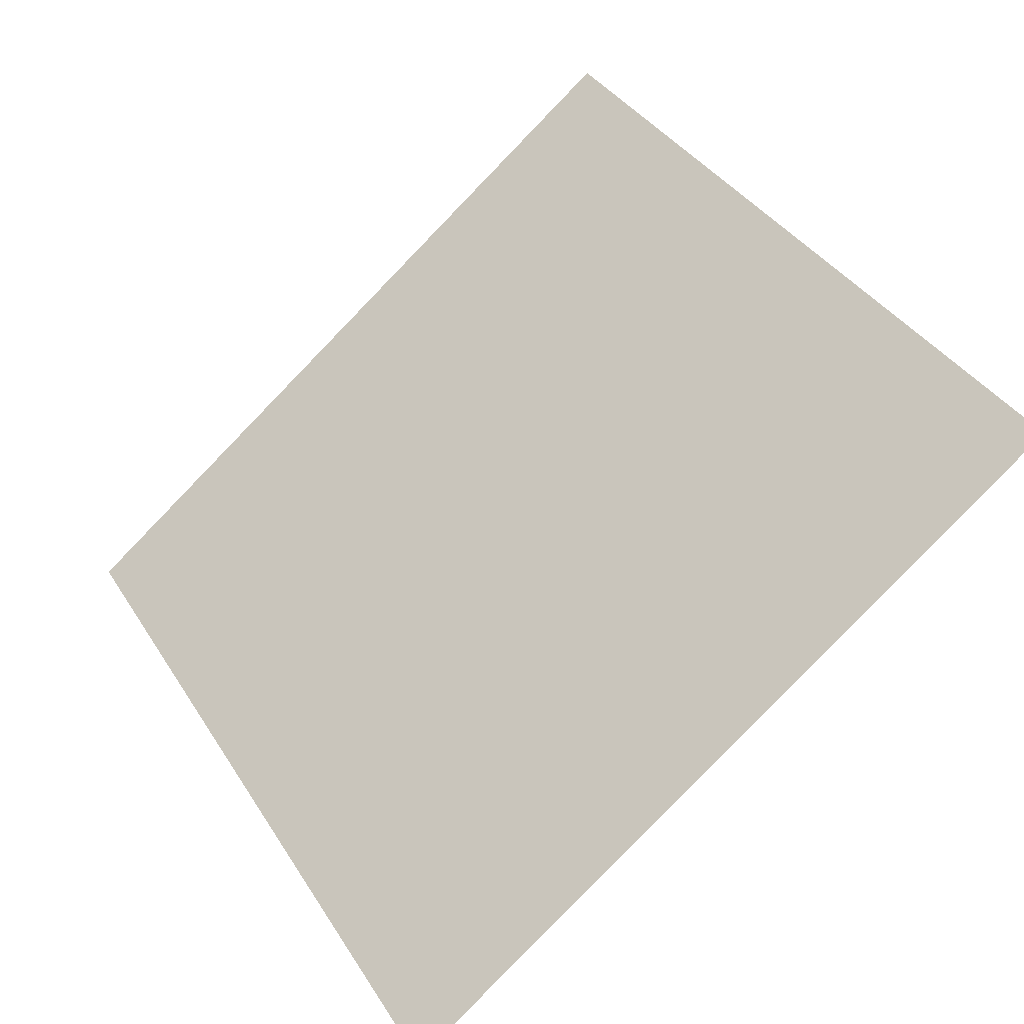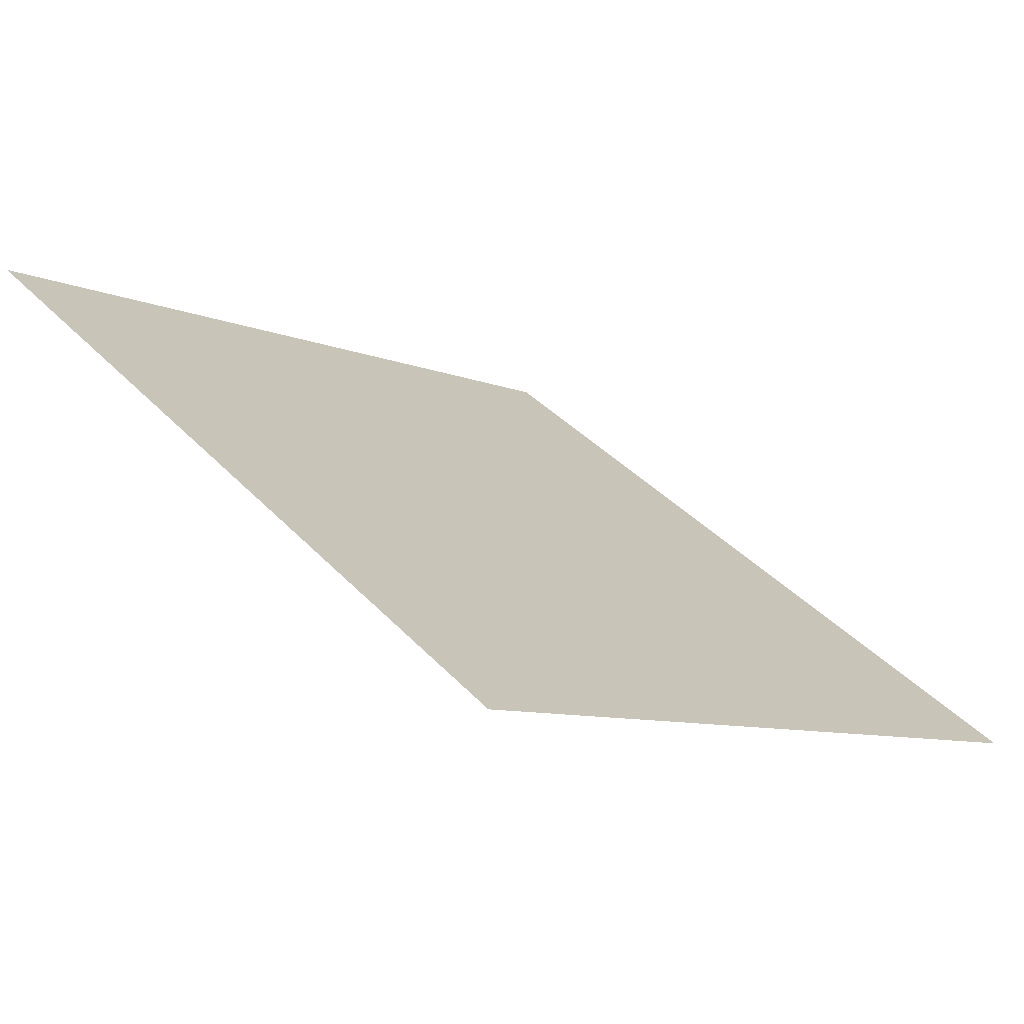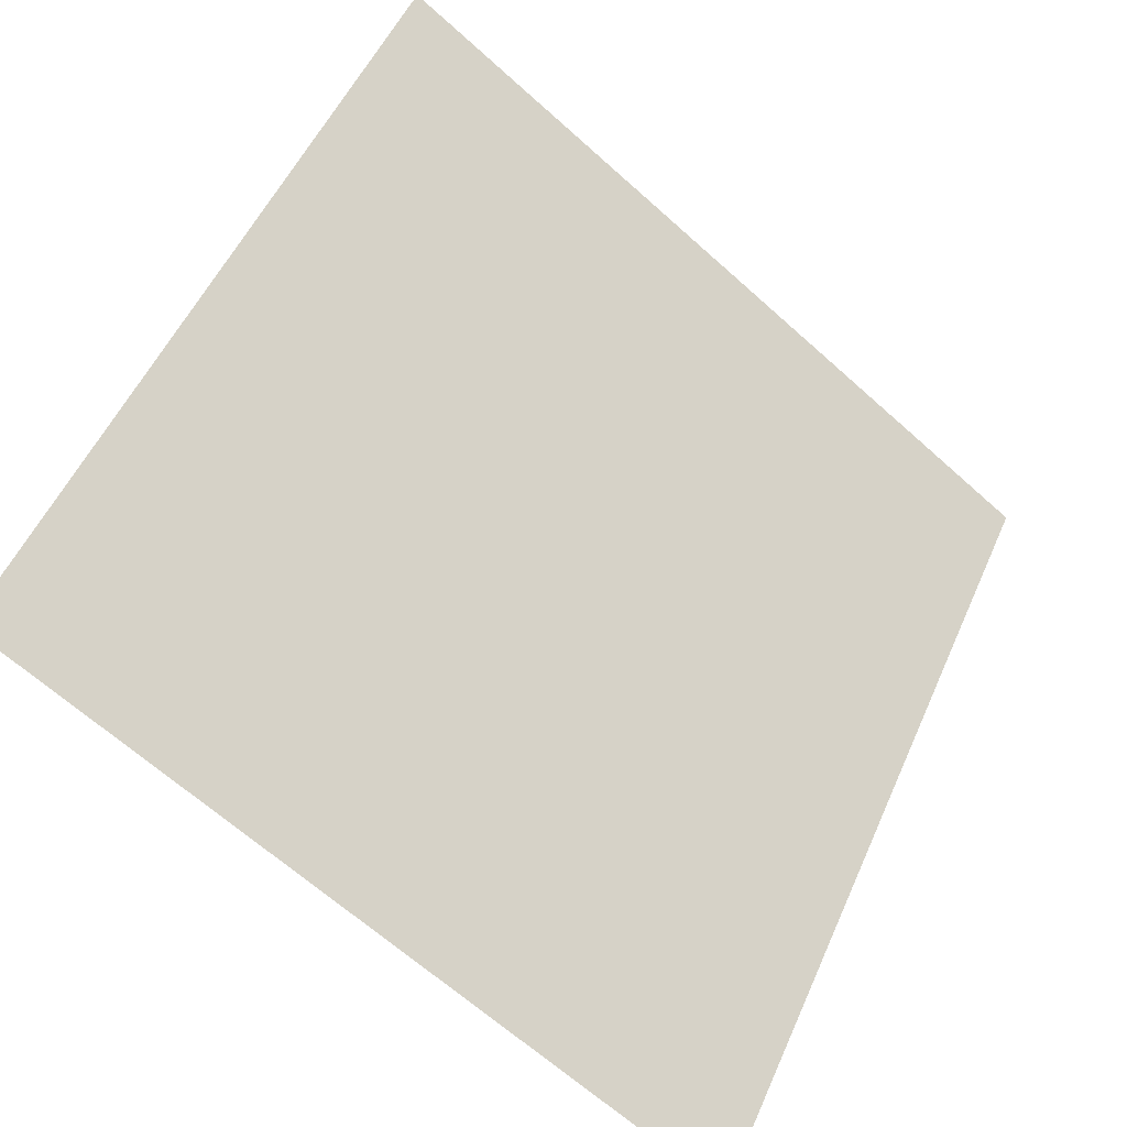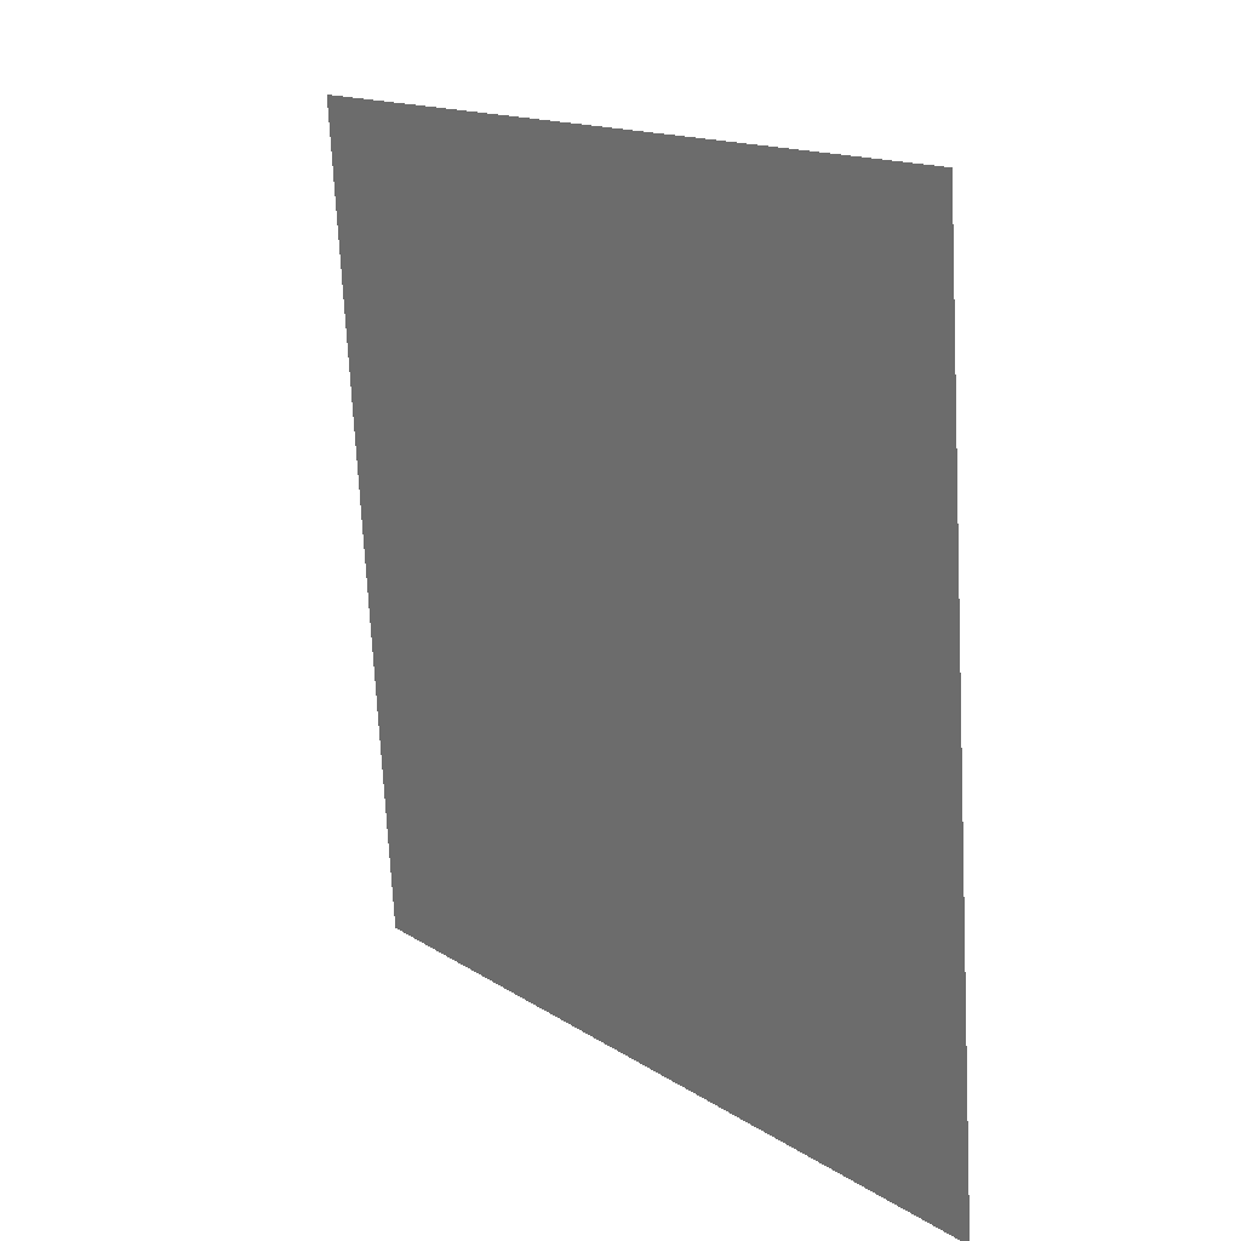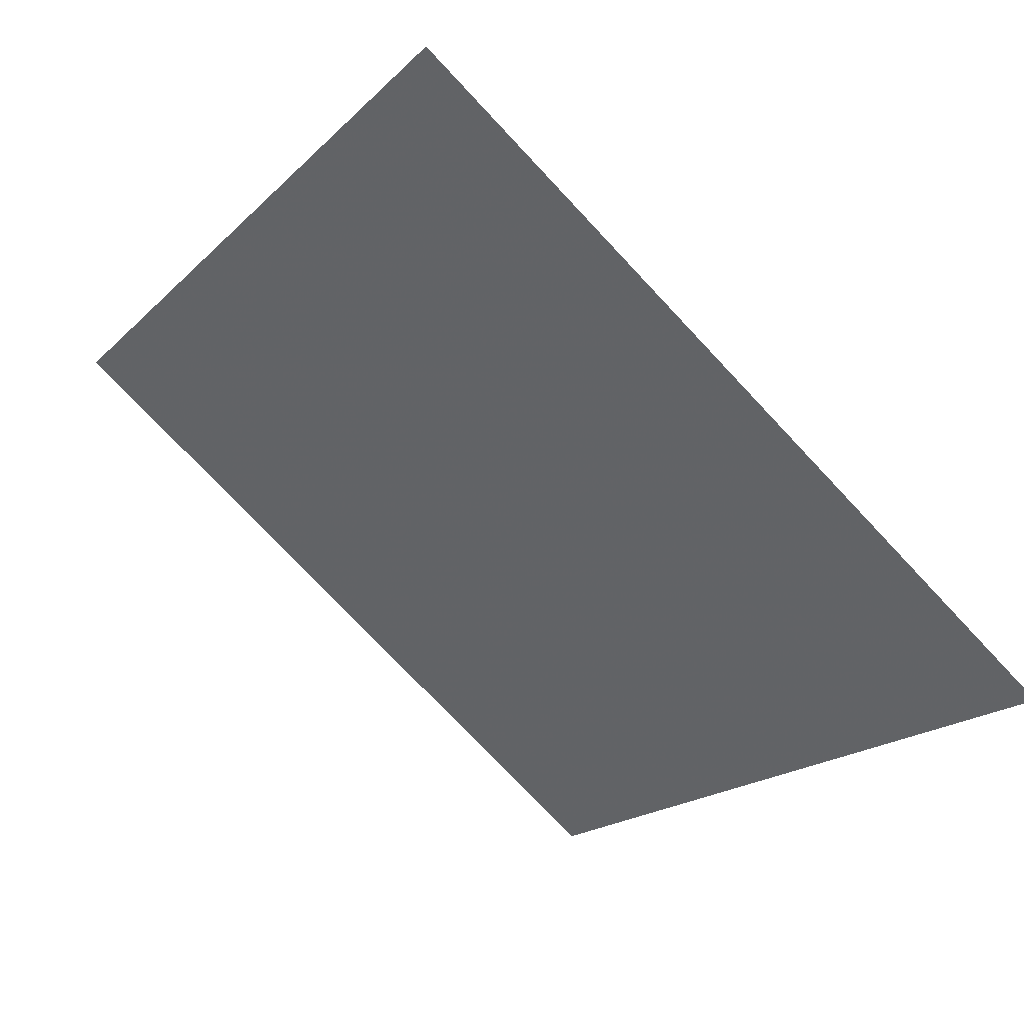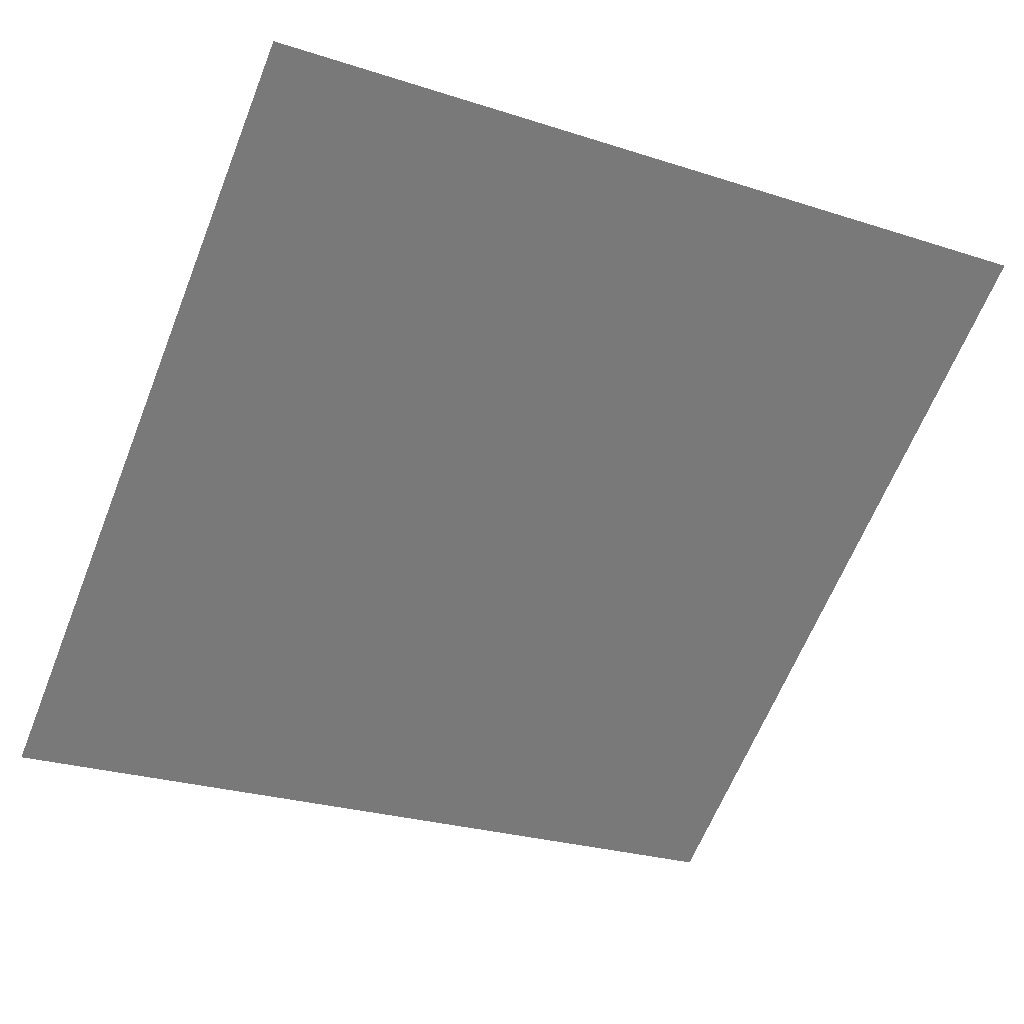
<metadata>
{"format":"obj","ext":"obj","renderer":"f3d","projection":"perspective","resolution":1024,"background":"white","views":[{"elev":39.5,"azim":-118.3,"up":"+Y"},{"elev":-10.4,"azim":131.6,"up":"+Y"},{"elev":-66.6,"azim":136.6,"up":"+Z"},{"elev":-72.4,"azim":-88.4,"up":"+Z"},{"elev":-20.3,"azim":60.2,"up":"+Y"},{"elev":-23.4,"azim":-26.2,"up":"+Y"}]}
</metadata>
<code>
v -0.009037 0.6997 0.3916
v -0.0156 0.6998 0.3916
v -0.01548 0.7038 0.3969
v -0.008918 0.7036 0.3968
f 4 3 2 1

</code>
